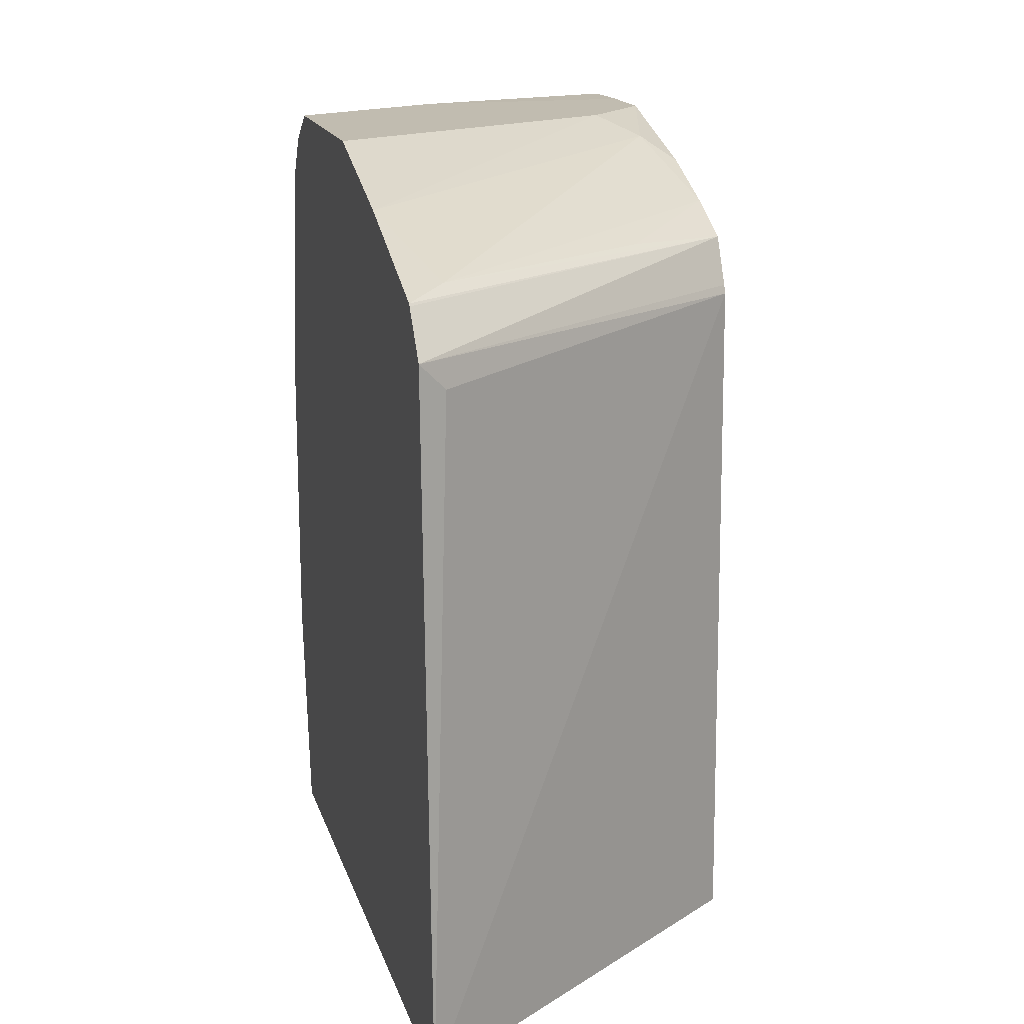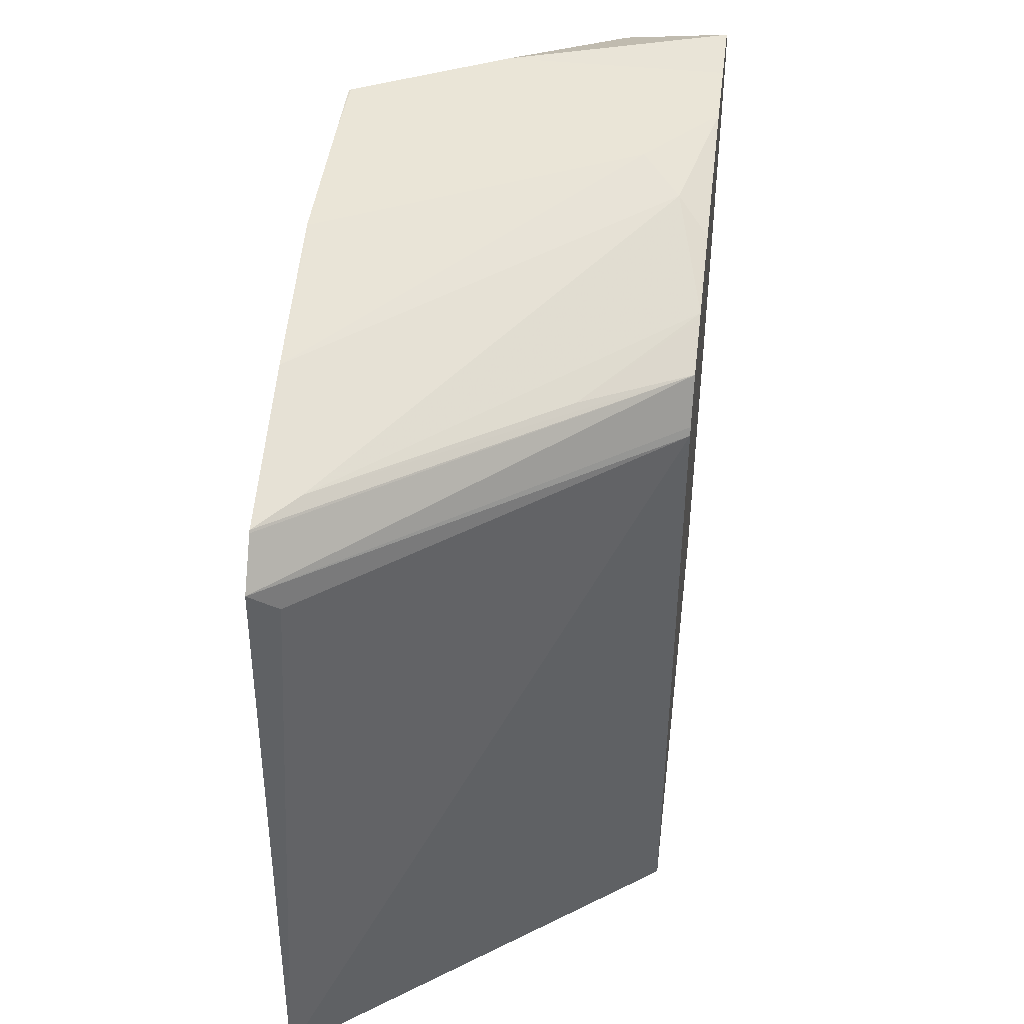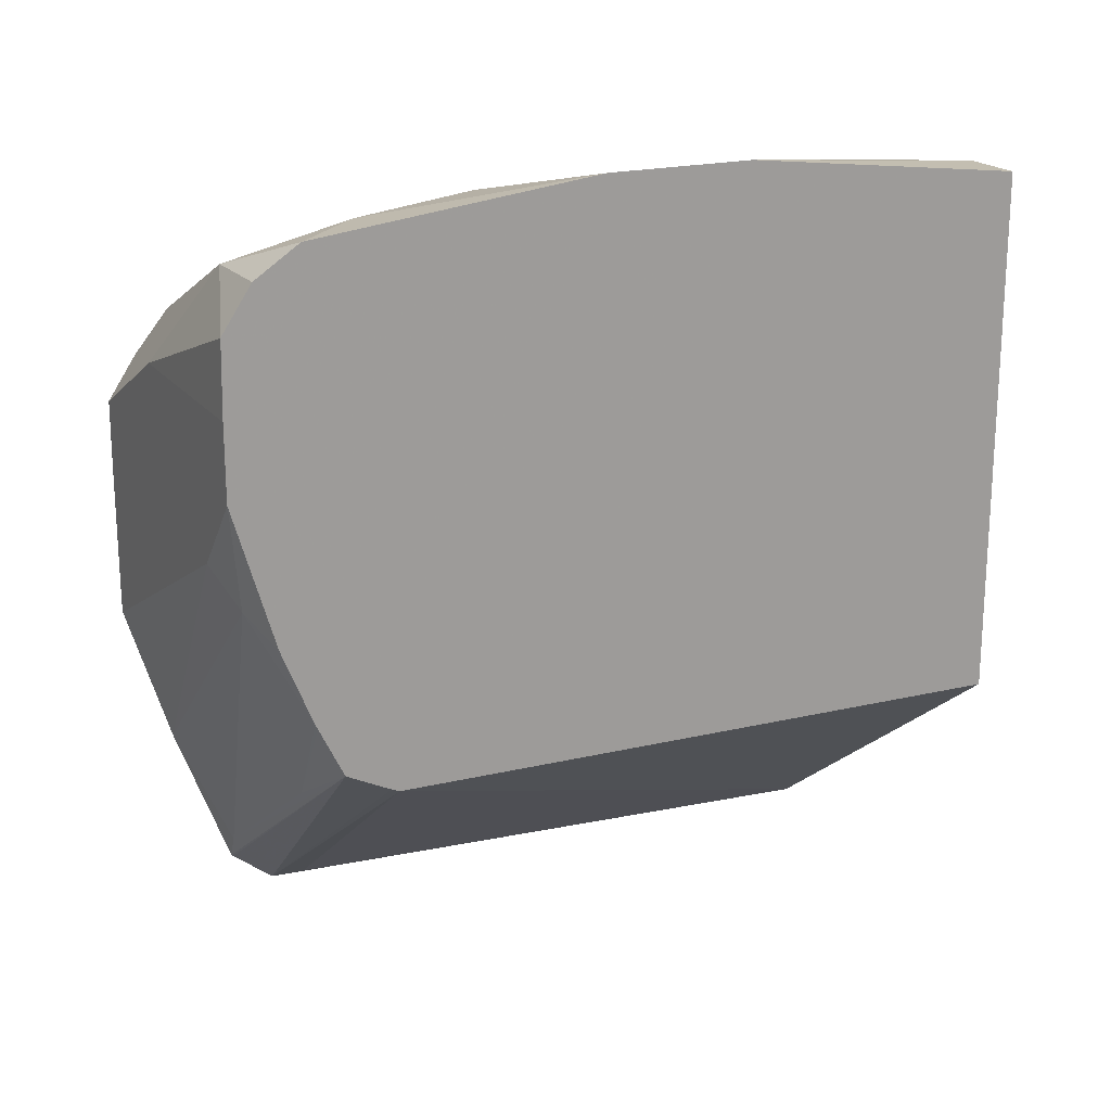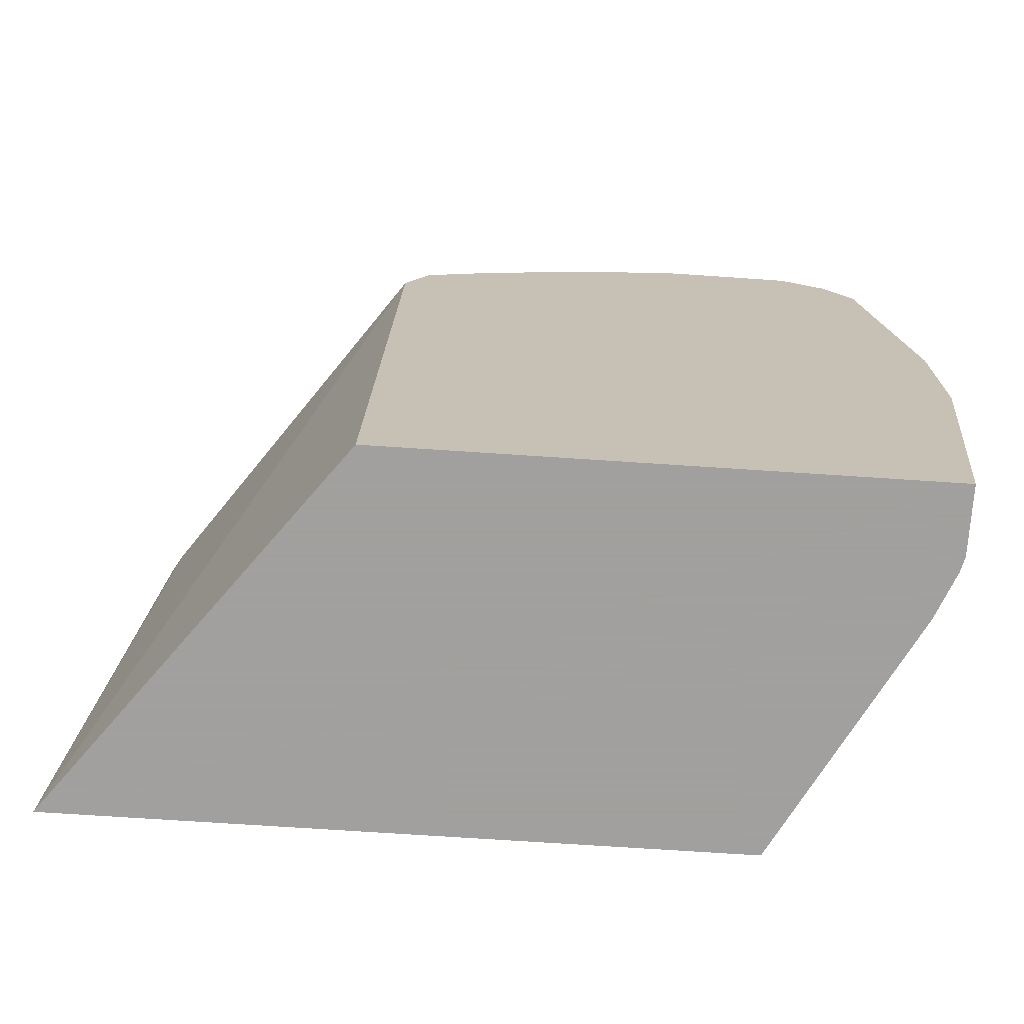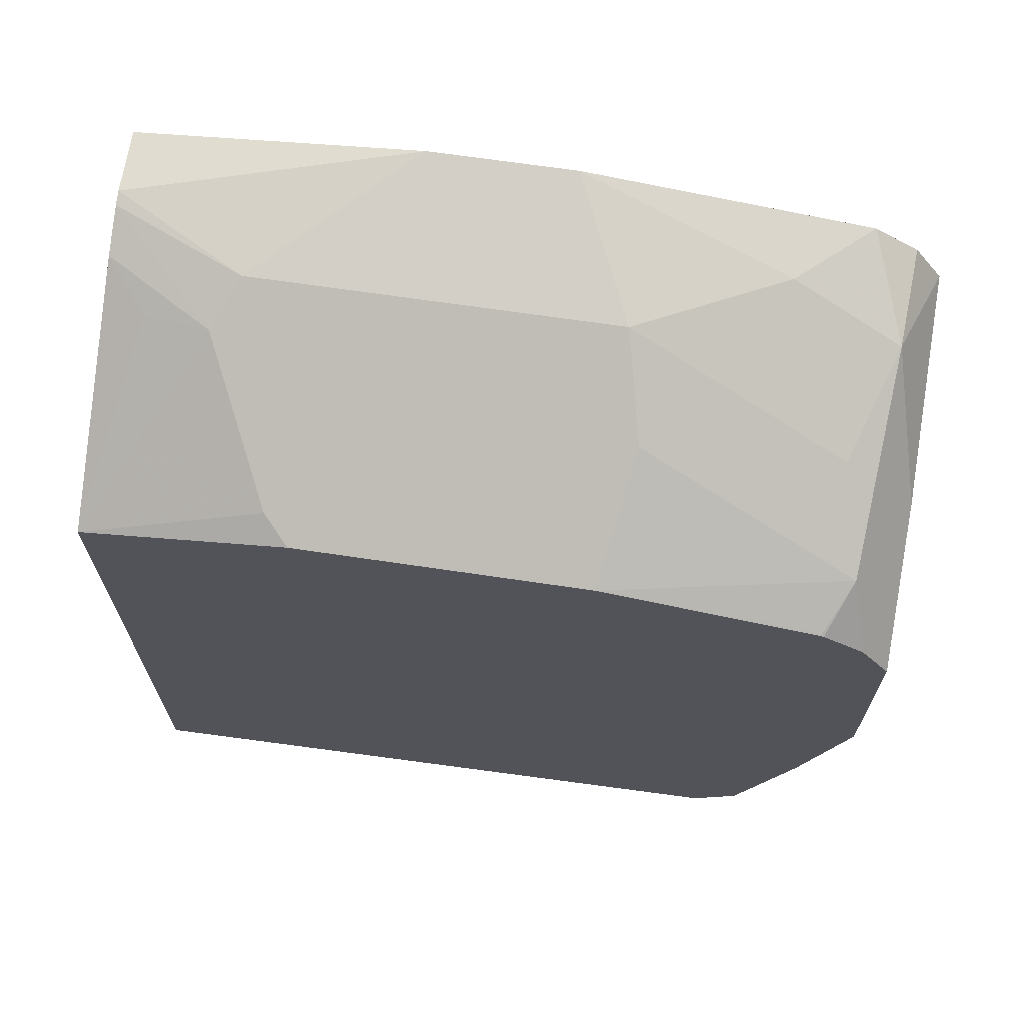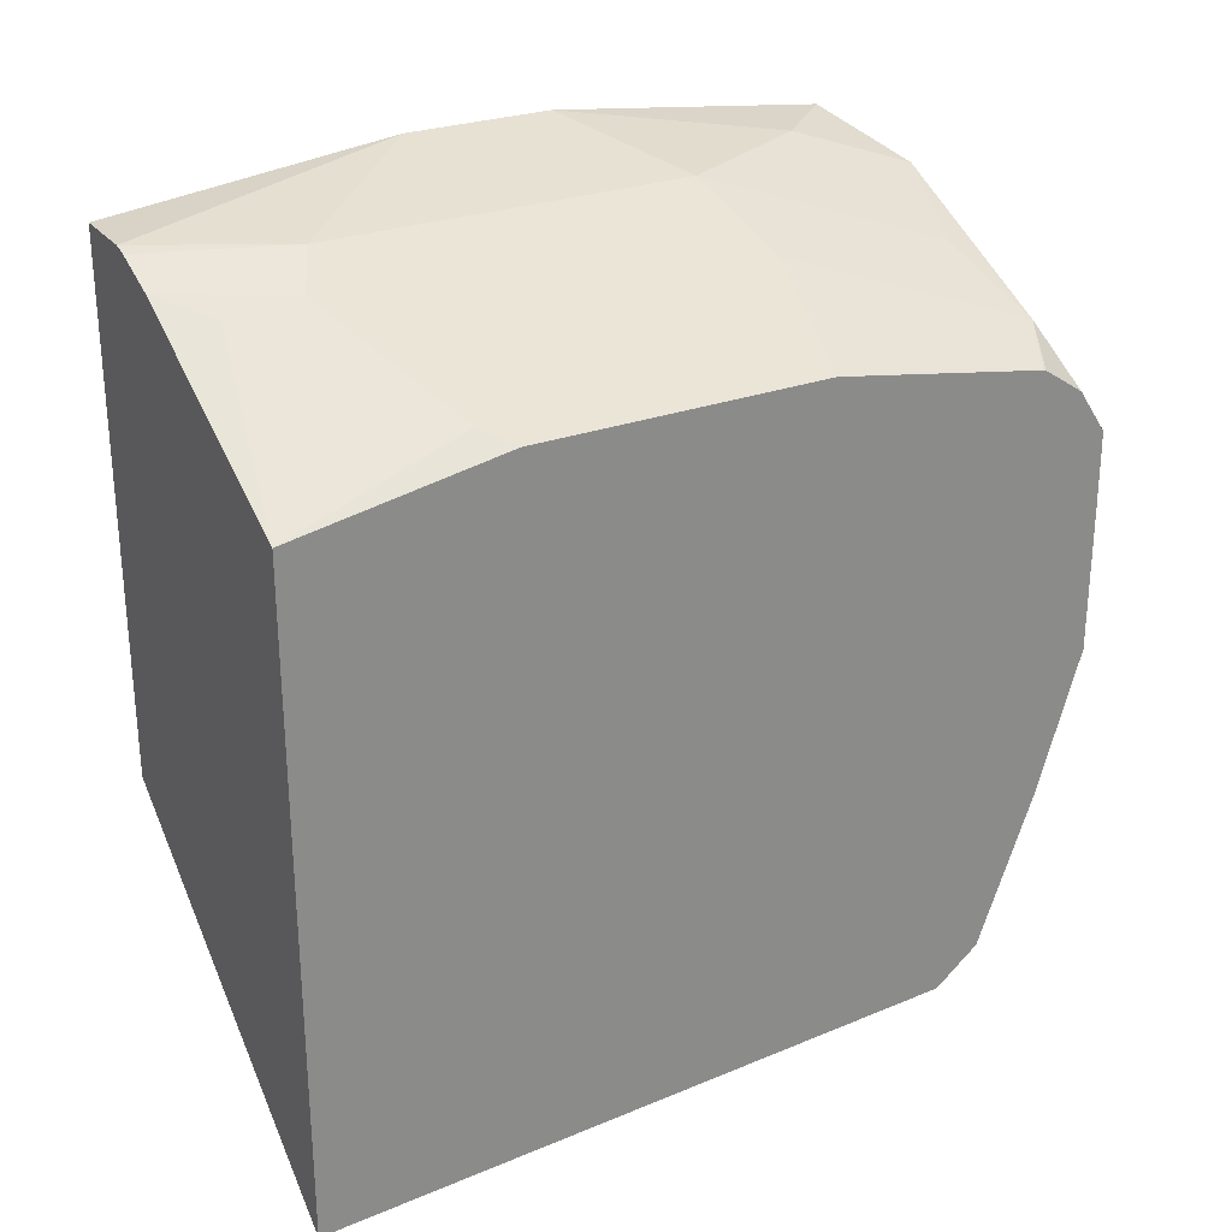
<metadata>
{"format":"obj","ext":"obj","renderer":"f3d","projection":"perspective","resolution":1024,"background":"white","views":[{"elev":16.5,"azim":165.4,"up":"+Y"},{"elev":44.3,"azim":-173.0,"up":"+Y"},{"elev":19.6,"azim":-116.1,"up":"+Z"},{"elev":-71.9,"azim":-93.8,"up":"+Y"},{"elev":67.3,"azim":98.5,"up":"+Z"},{"elev":27.0,"azim":60.2,"up":"+Z"}]}
</metadata>
<code>
v 0.4188 0.08231 0.42
v 0.2426 0.08231 0.5528
v 0.2315 0.416 0.5679
v 0.4051 0.4051 0.4431
v 0.4188 0.4187 0.4363
v 0.4188 0.08231 0.7591
v 0.2315 0.08231 0.5613
v 0.2315 0.42 0.5697
v 0.4188 0.4406 0.4538
v 0.2315 0.4429 0.5812
v 0.4188 0.1909 0.7781
v 0.4051 0.1772 0.7849
v 0.3291 0.1393 0.8229
v 0.3228 0.1045 0.8165
v 0.2964 0.08231 0.8242
v 0.2315 0.08231 0.8355
v 0.4188 0.4417 0.4548
v 0.2315 0.4557 0.6077
v 0.2848 0.4462 0.5507
v 0.3988 0.4462 0.4748
v 0.4188 0.3428 0.7781
v 0.3038 0.1519 0.8355
v 0.2731 0.08231 0.8337
v 0.2659 0.08231 0.8355
v 0.2315 0.2315 0.8527
v 0.4188 0.4707 0.5327
v 0.2315 0.4569 0.6101
v 0.2469 0.4842 0.6646
v 0.4188 0.4552 0.7591
v 0.4178 0.4557 0.7596
v 0.3925 0.4684 0.7722
v 0.3545 0.3545 0.8102
v 0.3038 0.3418 0.8355
v 0.2315 0.3074 0.8527
v 0.2659 0.4937 0.6836
v 0.3418 0.4937 0.6456
v 0.4178 0.4937 0.6077
v 0.4188 0.4937 0.6077
v 0.2315 0.4727 0.6493
v 0.2315 0.4937 0.7216
v 0.4188 0.4567 0.7586
v 0.4188 0.4783 0.7442
v 0.4188 0.4935 0.7214
v 0.3418 0.4937 0.7596
v 0.2848 0.4747 0.8165
v 0.3418 0.4557 0.7975
v 0.3228 0.3988 0.8165
v 0.2659 0.4178 0.8355
v 0.2315 0.455 0.8348
v 0.4188 0.4937 0.6836
v 0.2315 0.4937 0.7596
v 0.4178 0.4937 0.7216
v 0.2315 0.493 0.7968
v 0.2315 0.4901 0.8012
v 0.2315 0.4778 0.8196
f 30 41 31
f 22 25 24
f 29 41 30
f 28 40 35
f 27 39 28
f 26 37 38
f 26 36 37
f 26 35 36
f 26 28 35
f 22 24 23
f 28 39 40
f 21 29 30
f 22 33 34
f 21 32 33
f 21 31 32
f 21 30 31
f 20 28 26
f 20 27 28
f 19 27 20
f 18 27 19
f 17 20 26
f 16 24 25
f 31 41 42
f 22 34 25
f 31 42 43
f 35 50 38
f 31 44 45
f 13 15 14
f 45 47 46
f 45 49 48
f 45 55 49
f 45 54 55
f 45 53 54
f 44 53 45
f 44 51 53
f 43 52 44
f 43 50 52
f 35 37 36
f 31 43 44
f 35 38 37
f 35 44 52
f 35 51 44
f 35 40 51
f 34 48 49
f 33 45 48
f 33 47 45
f 33 48 34
f 31 33 32
f 31 47 33
f 31 46 47
f 31 45 46
f 35 52 50
f 13 23 15
f 3 10 8
f 12 22 13
f 3 7 16
f 2 7 3
f 1 7 2
f 1 16 7
f 1 24 16
f 1 23 24
f 1 15 23
f 1 6 15
f 1 11 6
f 1 21 11
f 1 29 21
f 1 41 29
f 1 42 41
f 1 43 42
f 1 38 50
f 1 26 38
f 1 17 26
f 1 9 17
f 1 5 9
f 1 4 5
f 1 3 4
f 1 2 3
f 13 22 23
f 3 16 25
f 3 25 34
f 1 50 43
f 3 49 55
f 3 34 49
f 11 22 12
f 11 33 22
f 11 21 33
f 10 20 17
f 10 19 20
f 9 10 17
f 6 14 15
f 6 13 14
f 6 12 13
f 6 11 12
f 5 10 9
f 10 18 19
f 3 5 4
f 3 54 53
f 5 8 10
f 3 53 51
f 3 51 40
f 3 55 54
f 3 39 27
f 3 40 39
f 3 27 18
f 3 18 10
f 3 8 5

</code>
